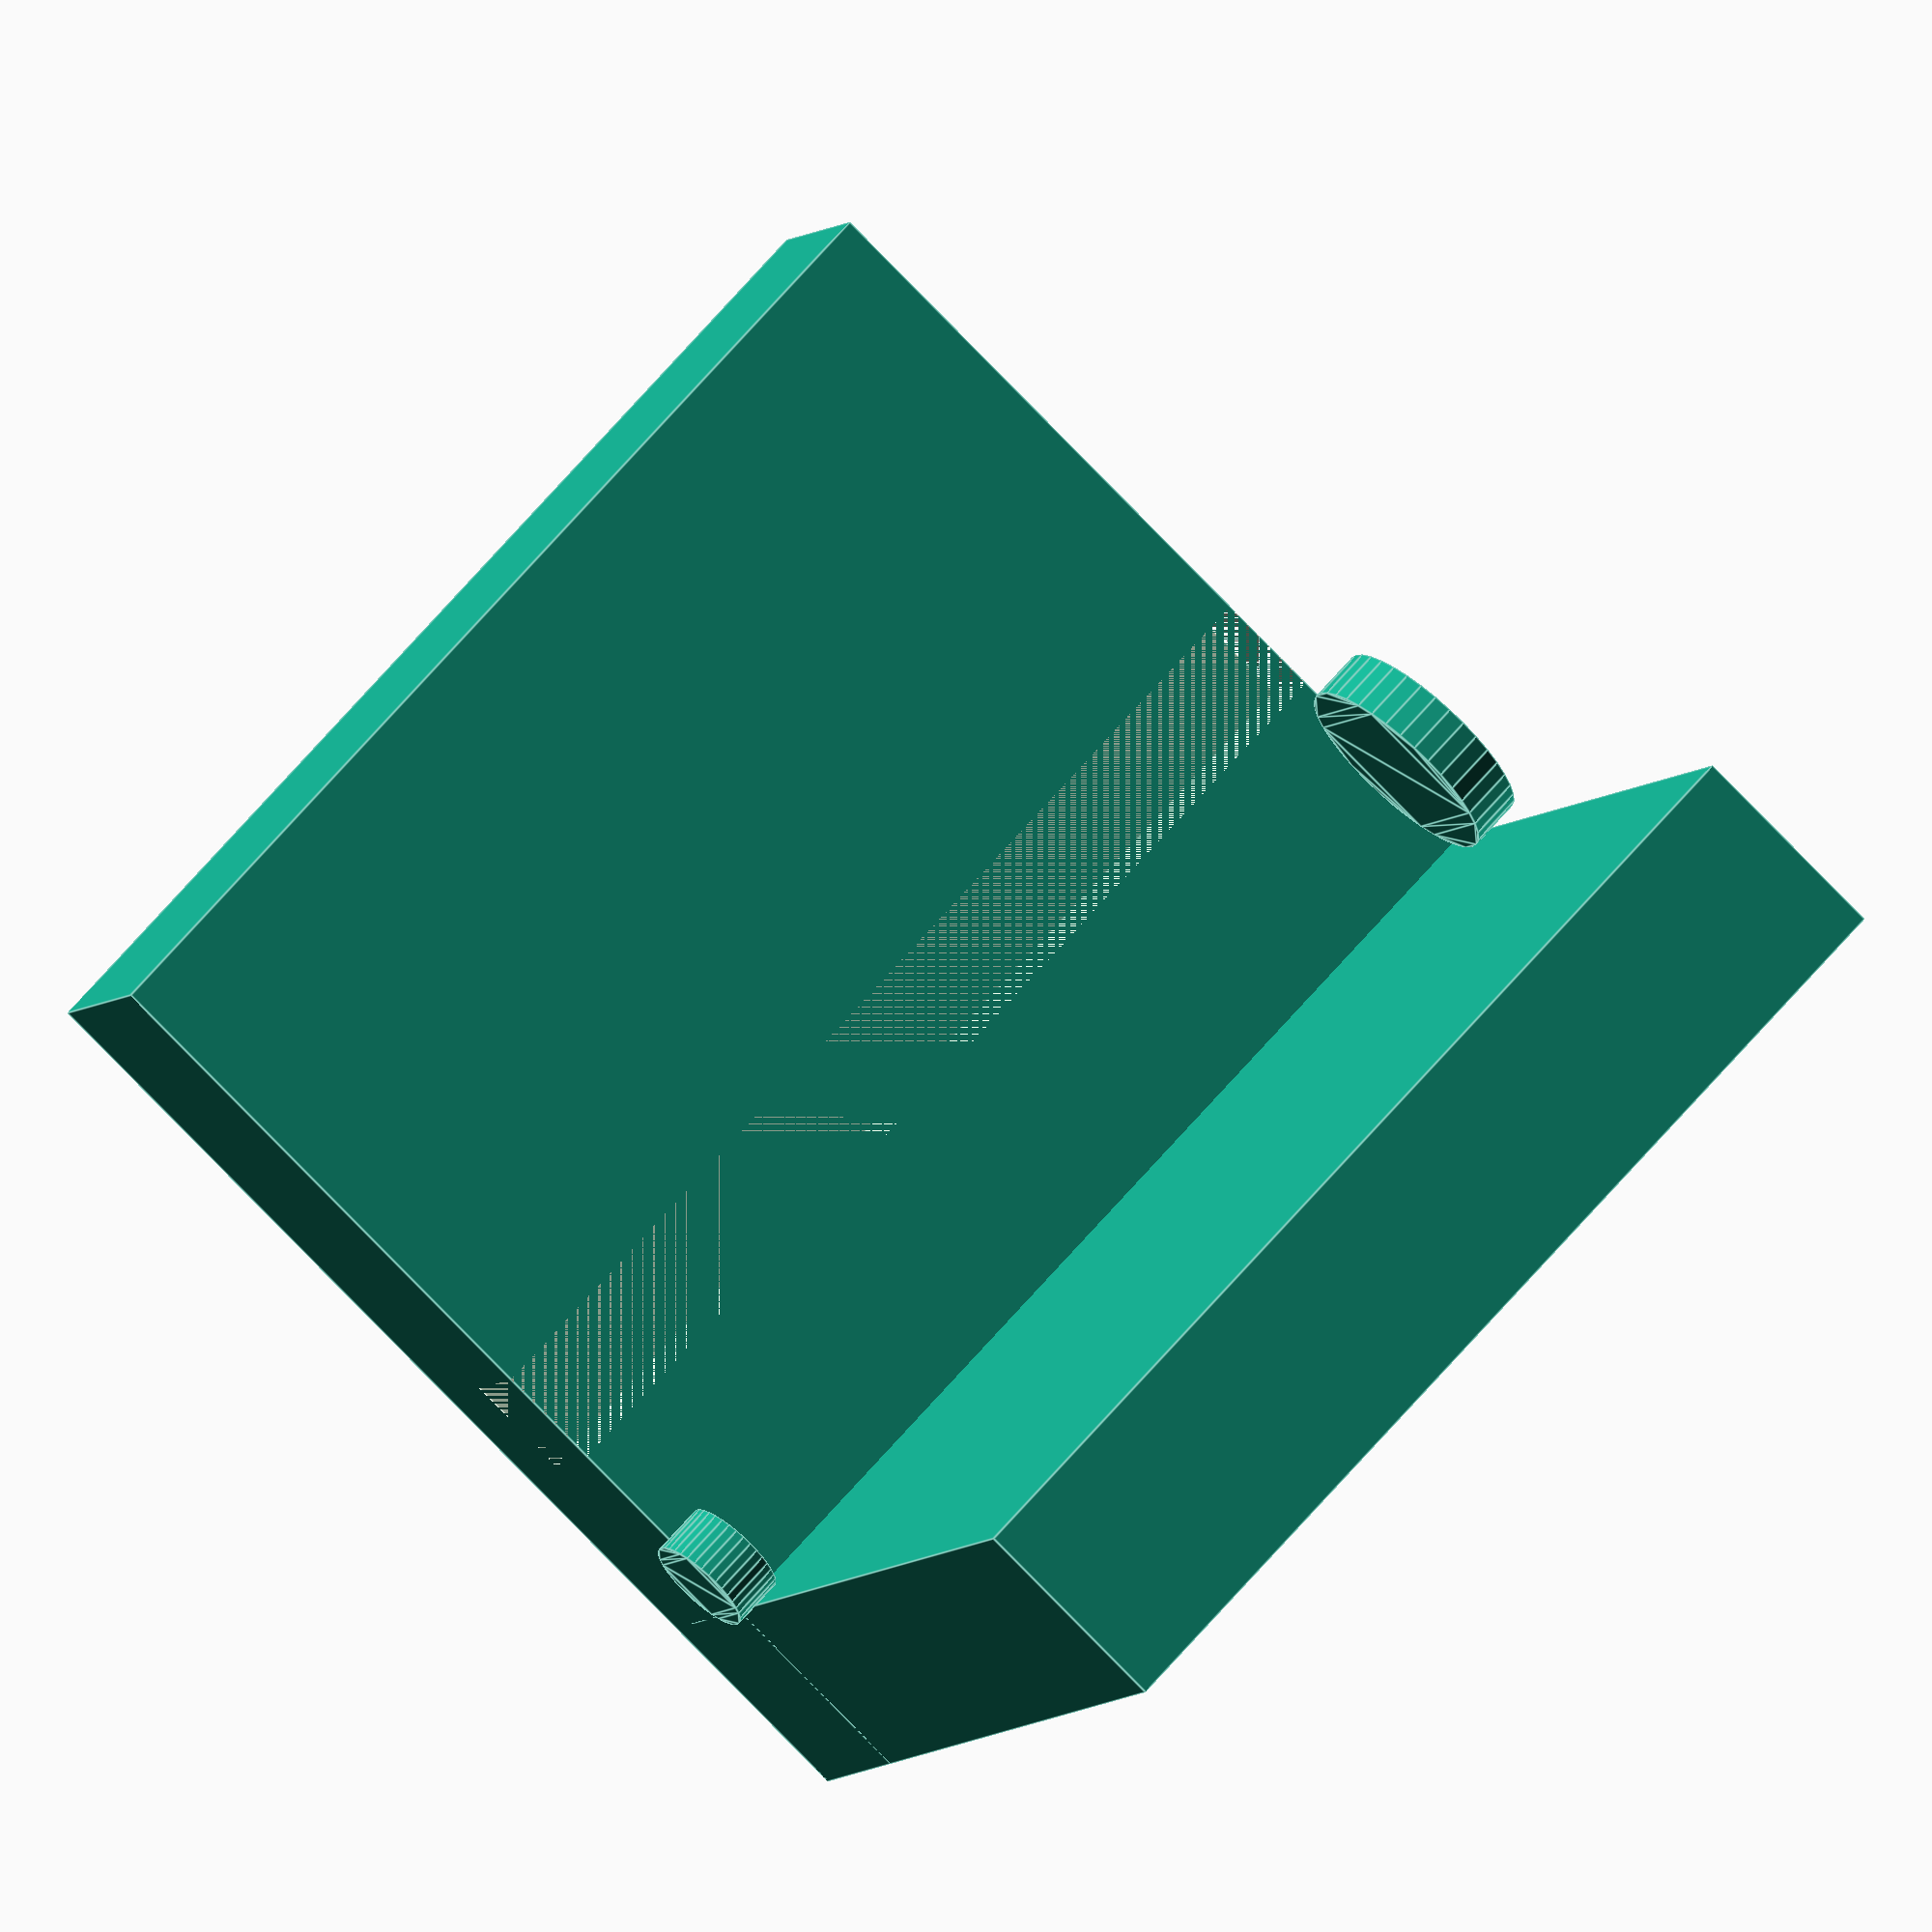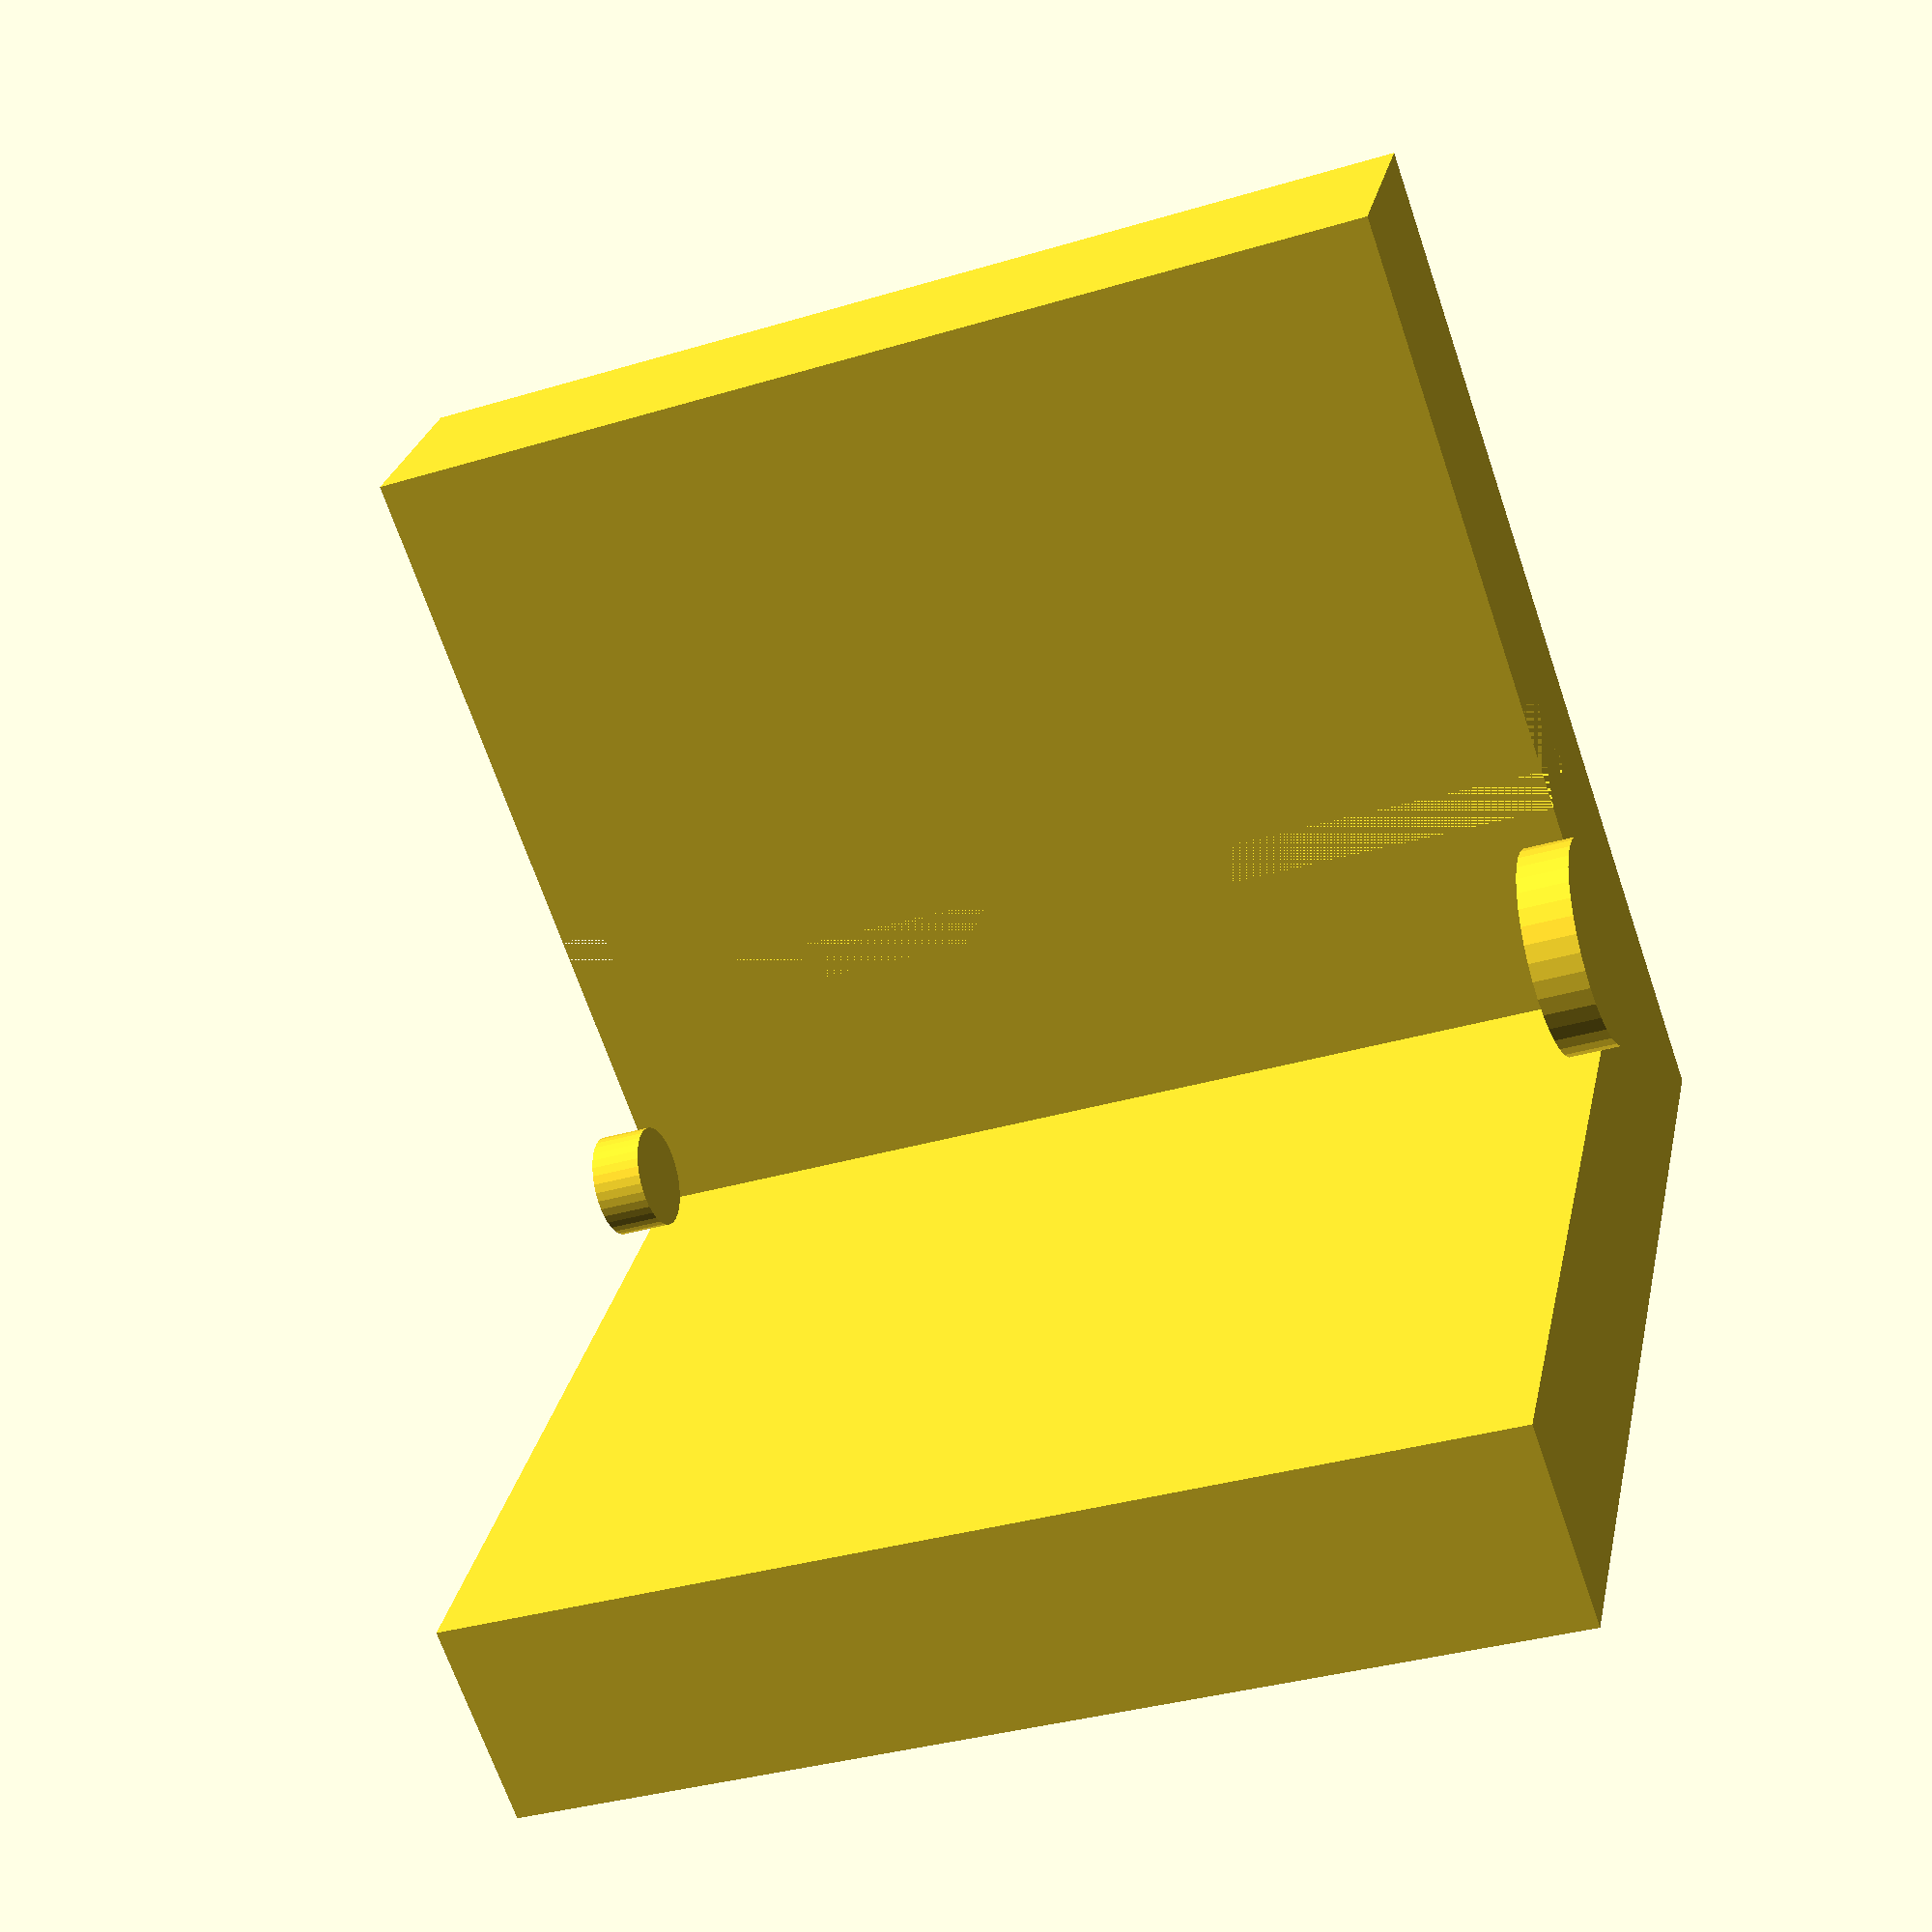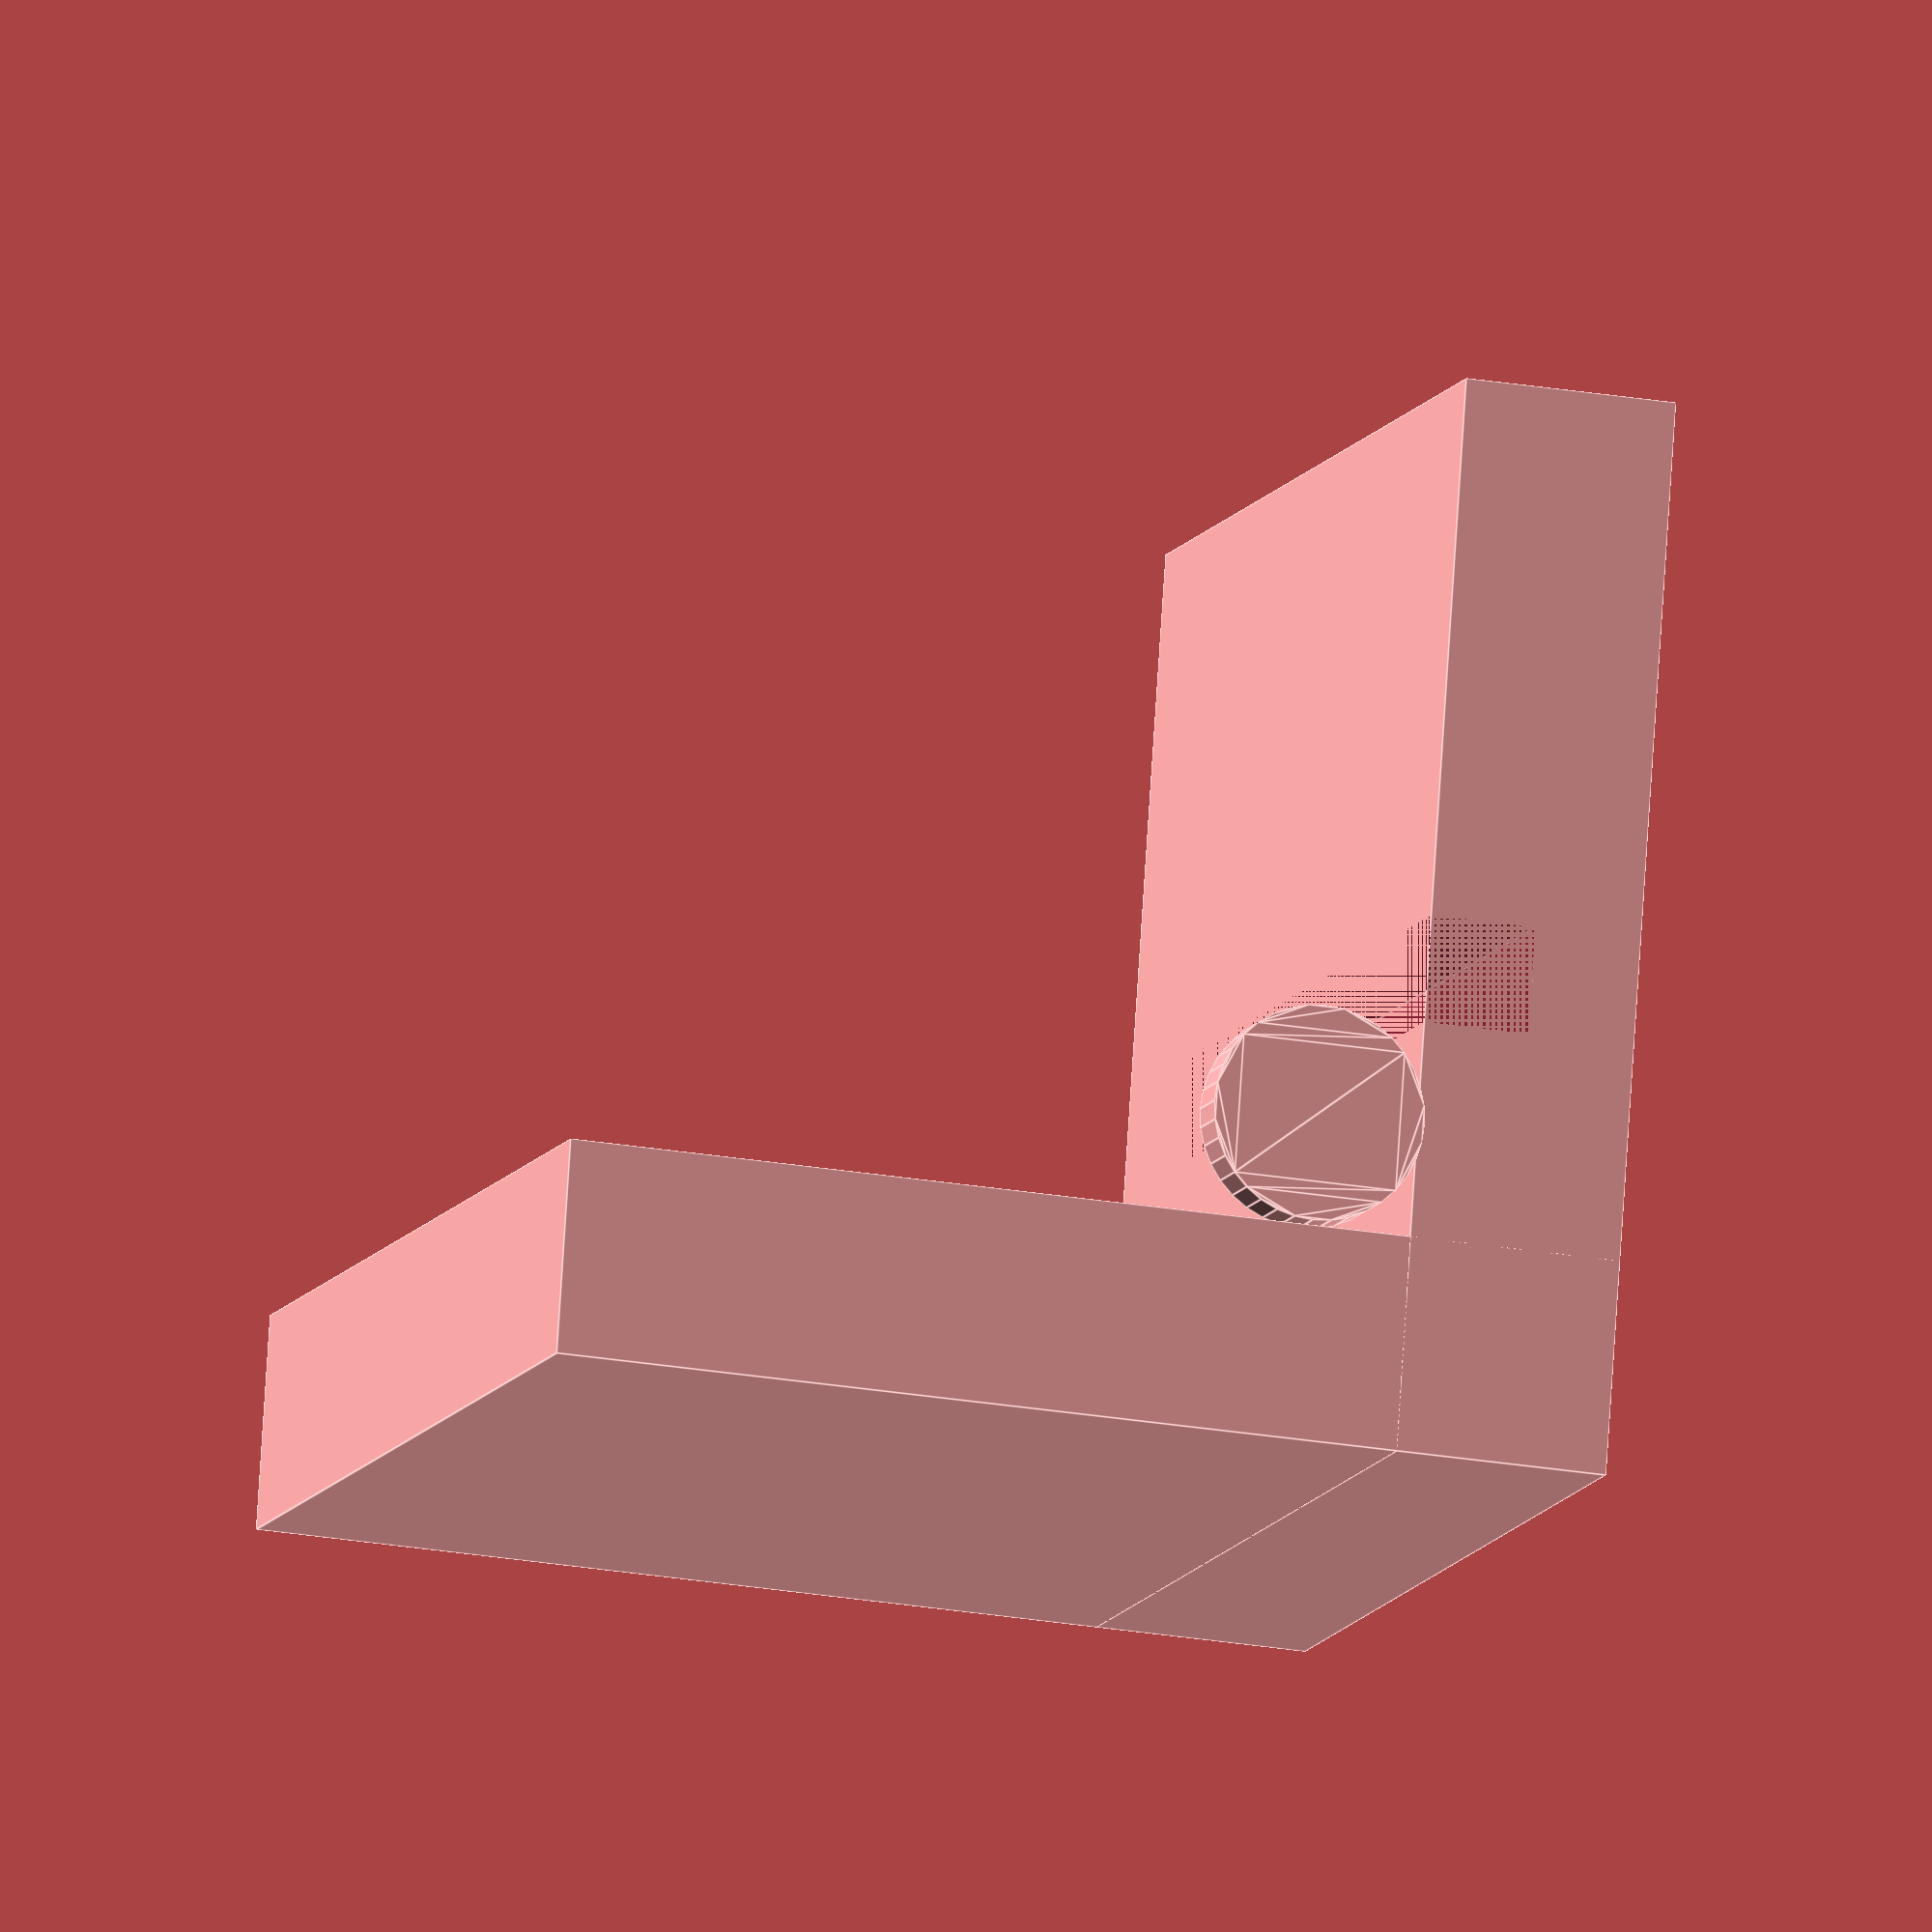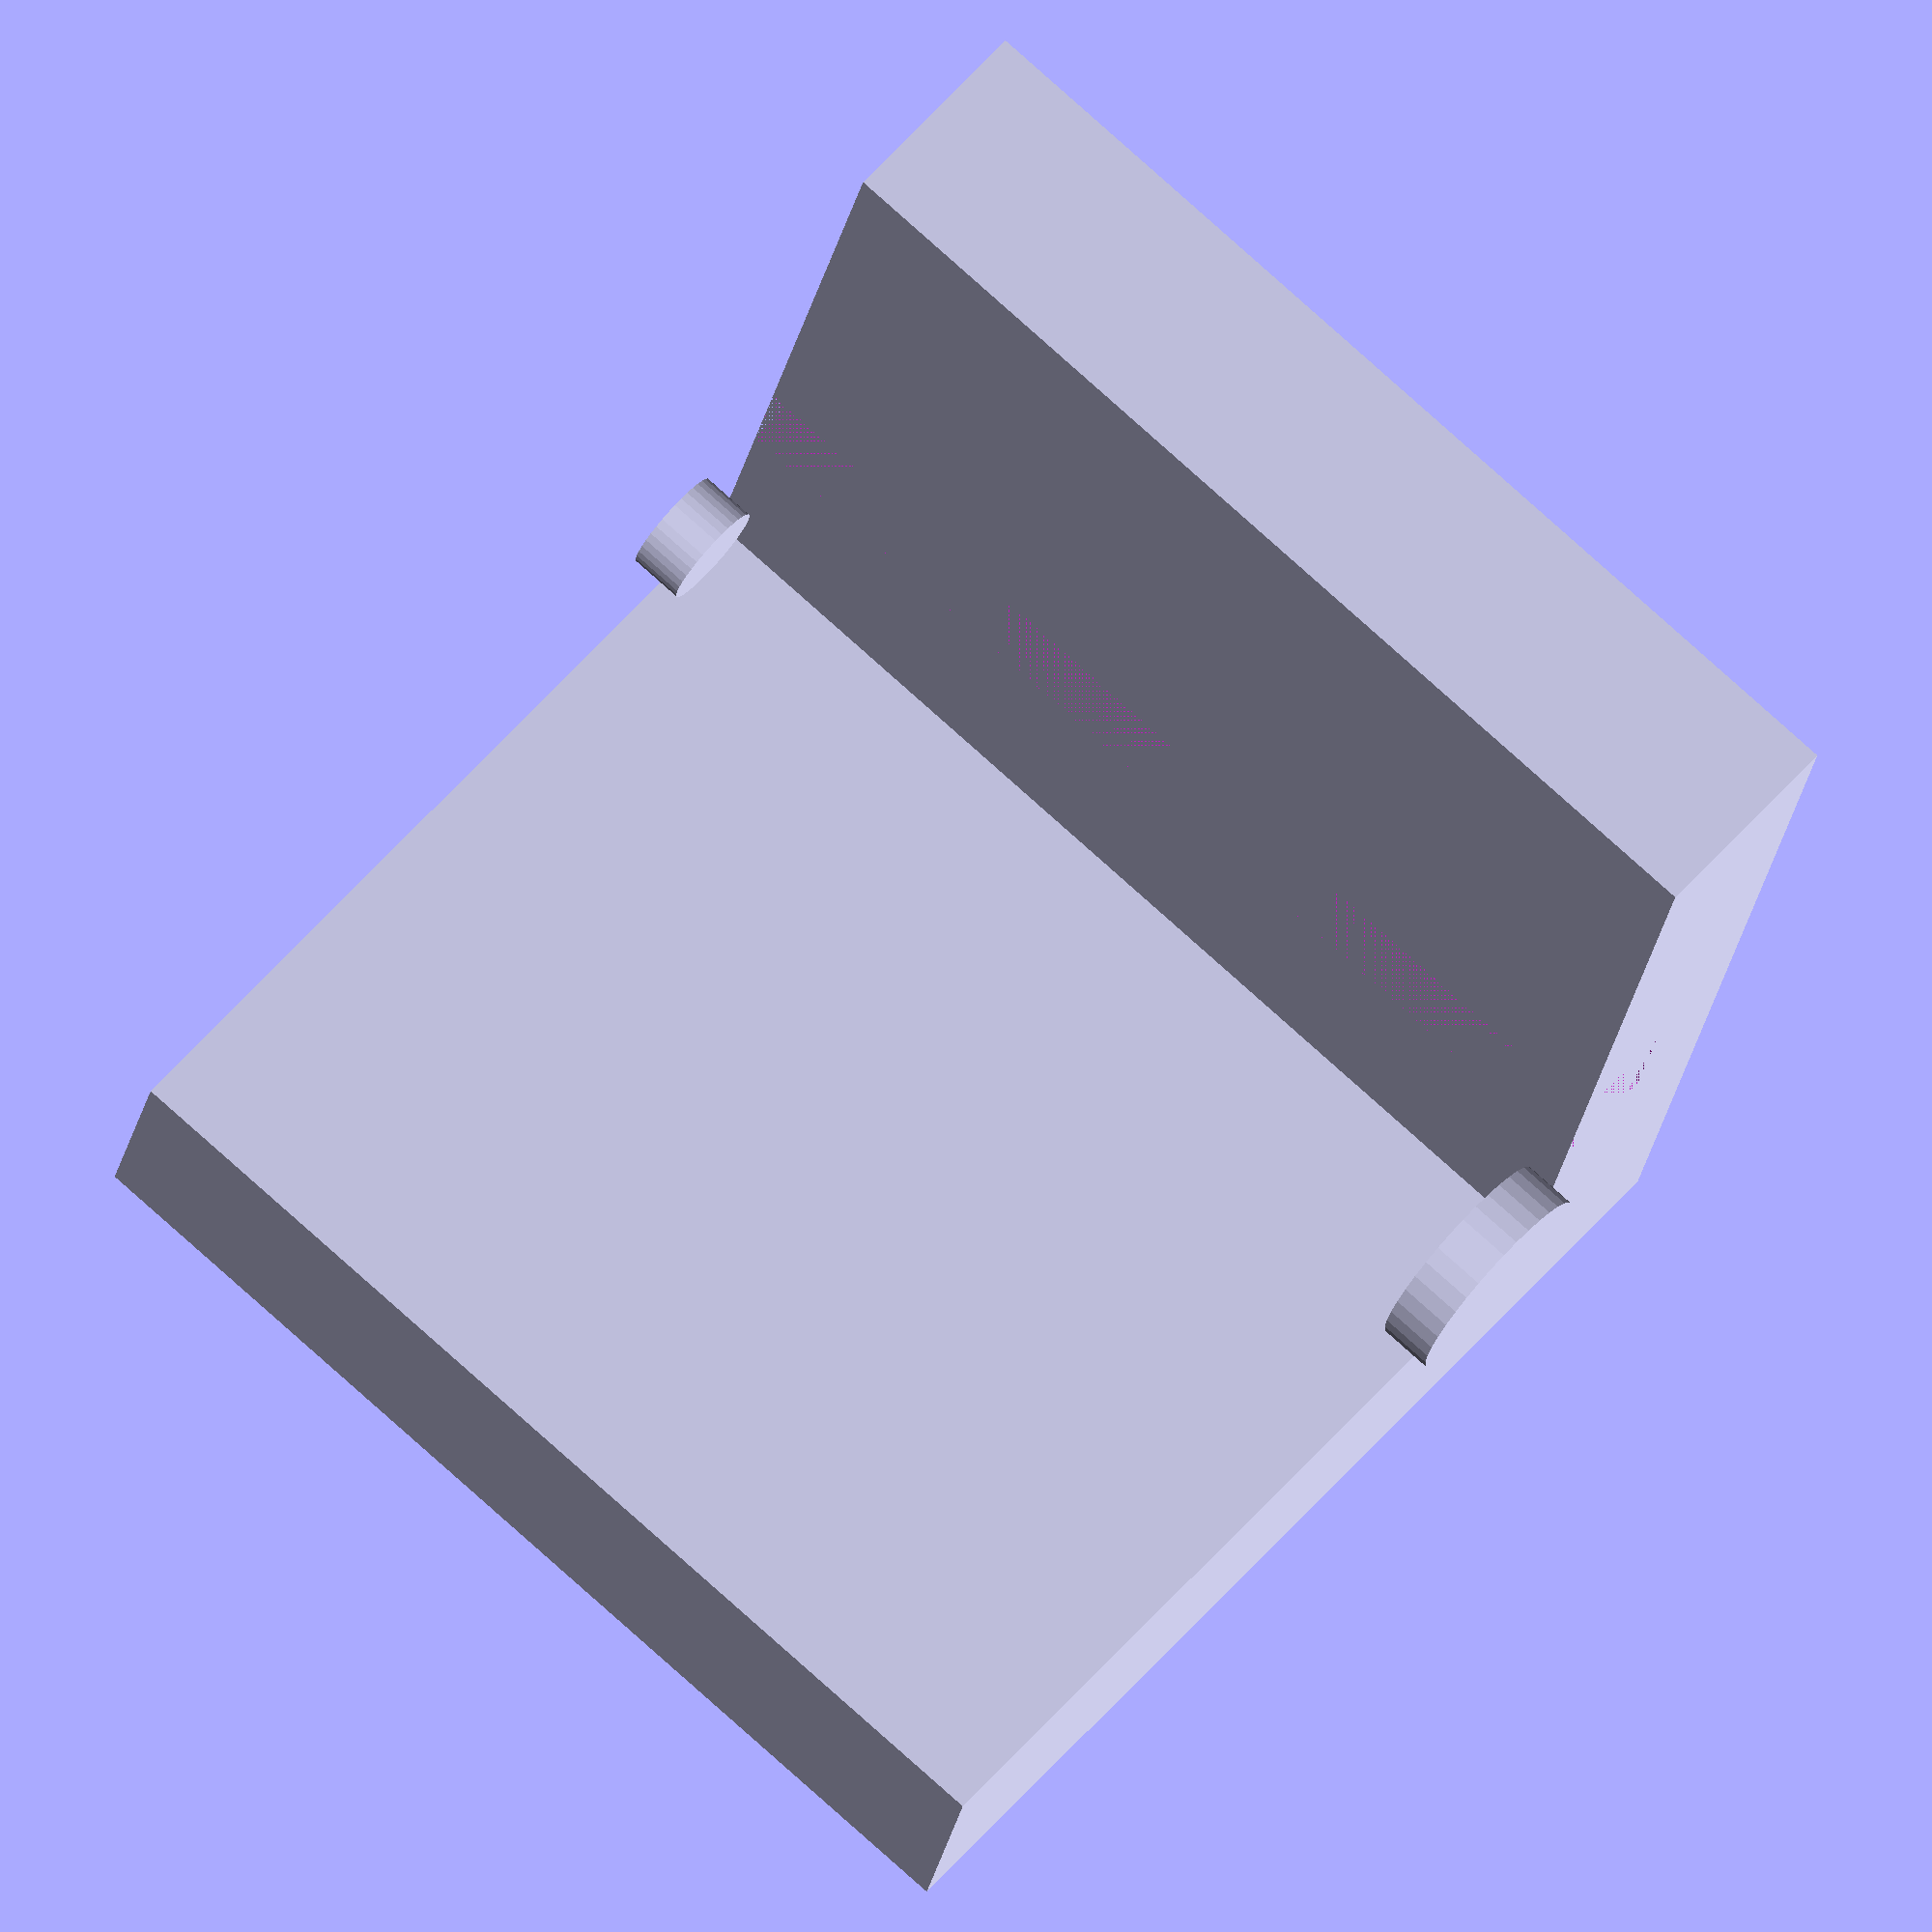
<openscad>
$k1=2;
$k2=4;
$i=36;//360;

$t1 = 4;
$t2 = 2;
$depth = 20;

module corner()
{
cube([$t1,$depth,$depth]);

translate([$t1+$k2/2,0,$t1+$k2/2])
rotate([90,0,0])
circle(d=$k2,$fn=$i); //Platzhalter für Kabeldurchmesser

translate([$t1+$k1/2,$depth,$t1+$k1/2])
rotate([90,0,0])
circle(d=$k1,$fn=$i); //Platzhalter für Kabeldurchmesser

cube([$depth,$depth,$t1]);
}

module test()
{
$rot=6;
rotate([-$rot,0,$rot])
translate([$depth-$k2-1,-3,0])
rotate([0,-45,0])
cube([$t2,$depth,$depth]);
}


difference()
{
    corner();

translate([$t1+$k2,0,$t2])
cube([$t2,$depth,$t2]);
}
</openscad>
<views>
elev=4.9 azim=223.4 roll=343.1 proj=o view=edges
elev=153.8 azim=70.8 roll=168.6 proj=p view=solid
elev=23.3 azim=283.1 roll=73.6 proj=o view=edges
elev=121.5 azim=102.5 roll=139.5 proj=o view=solid
</views>
